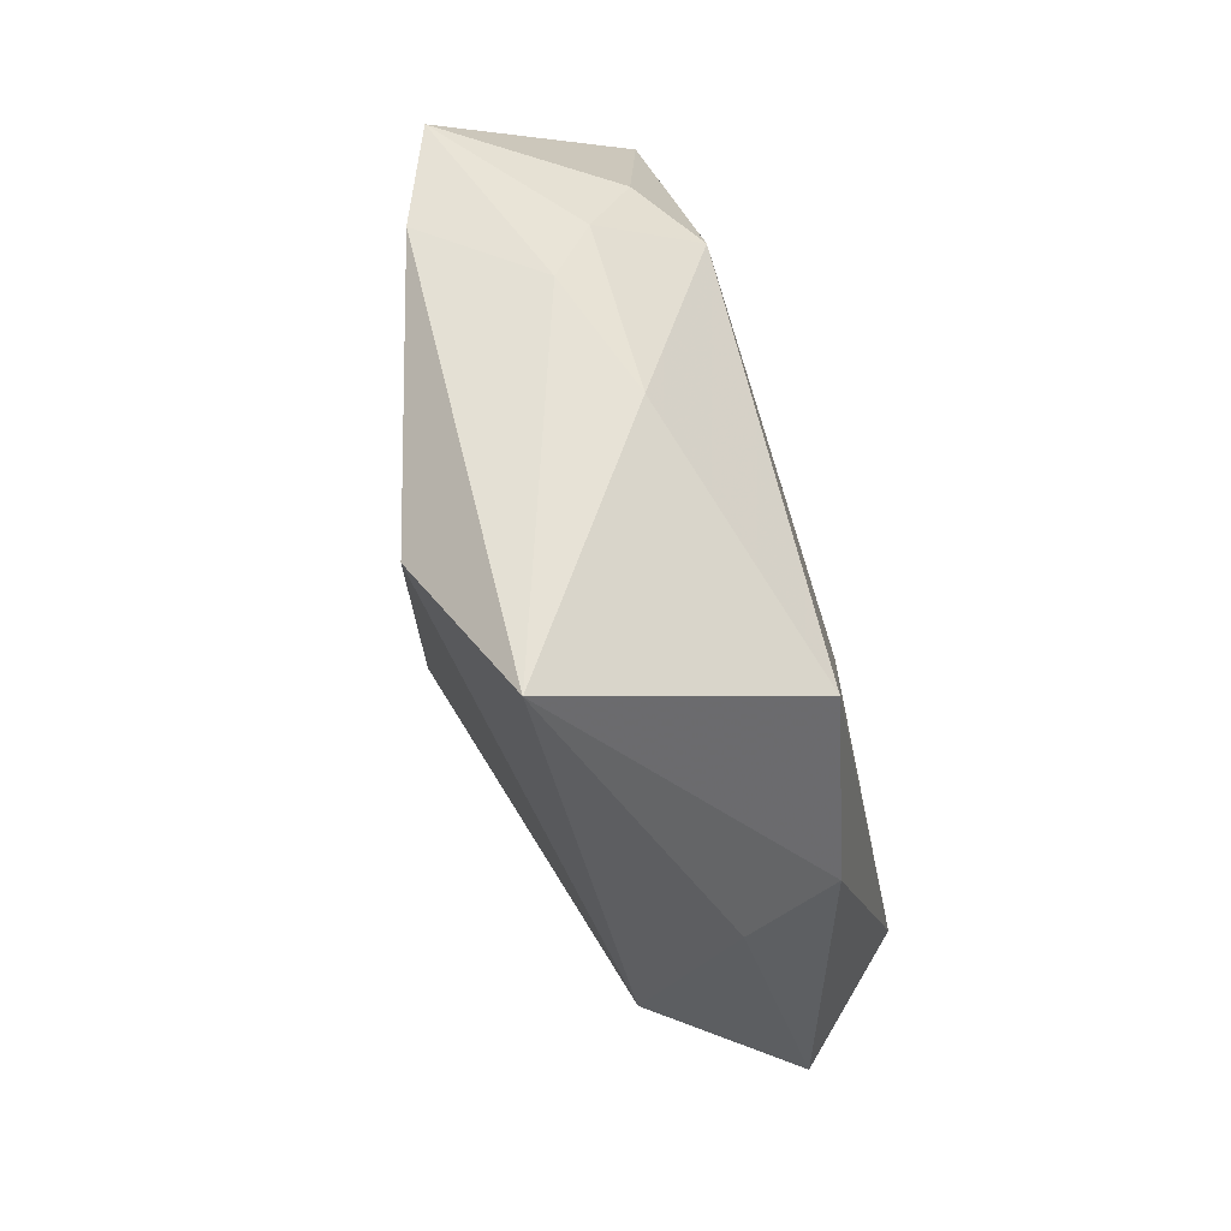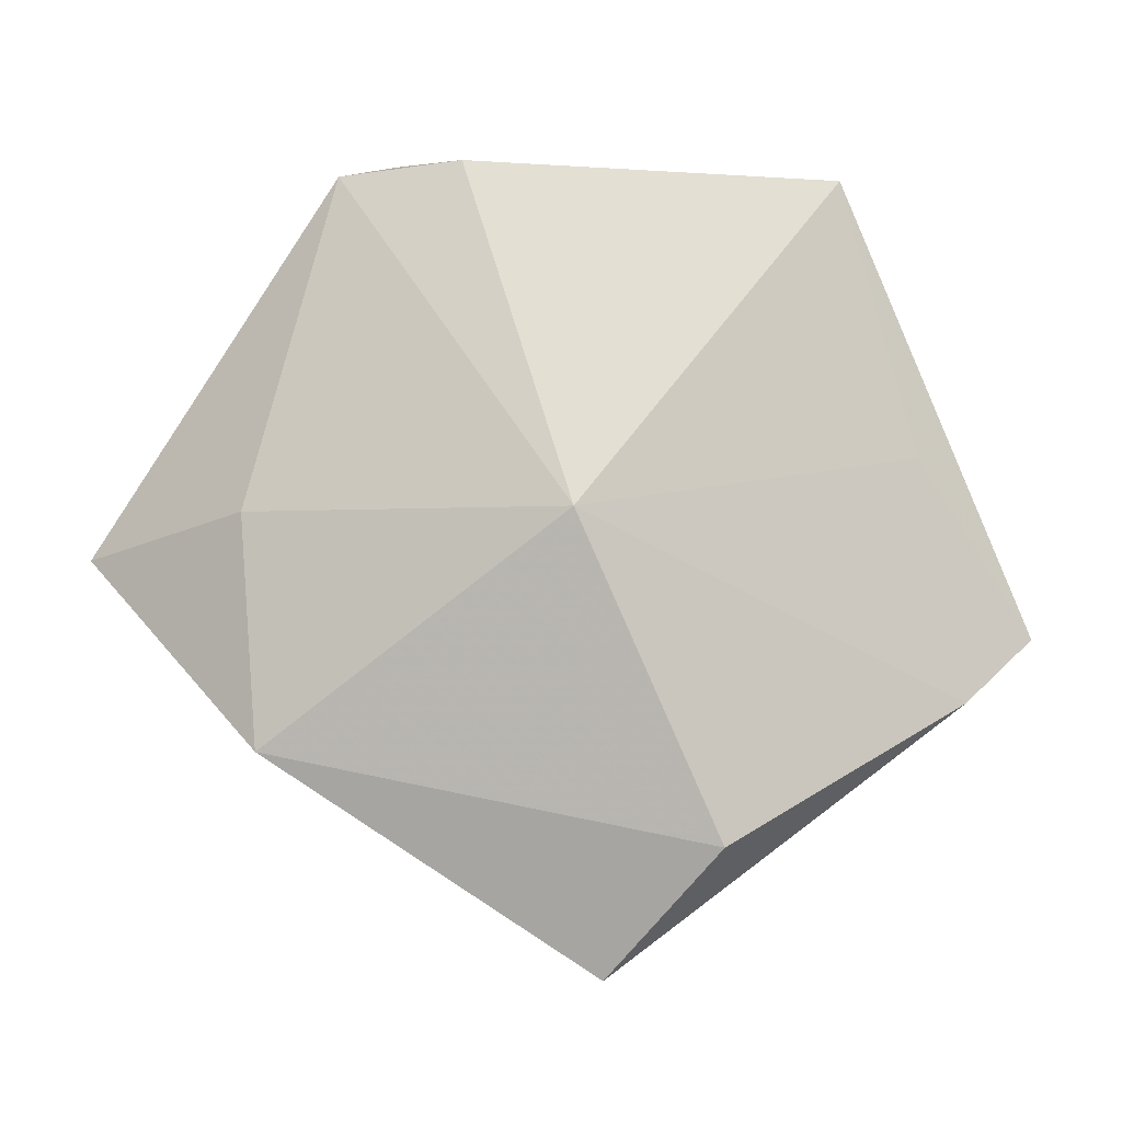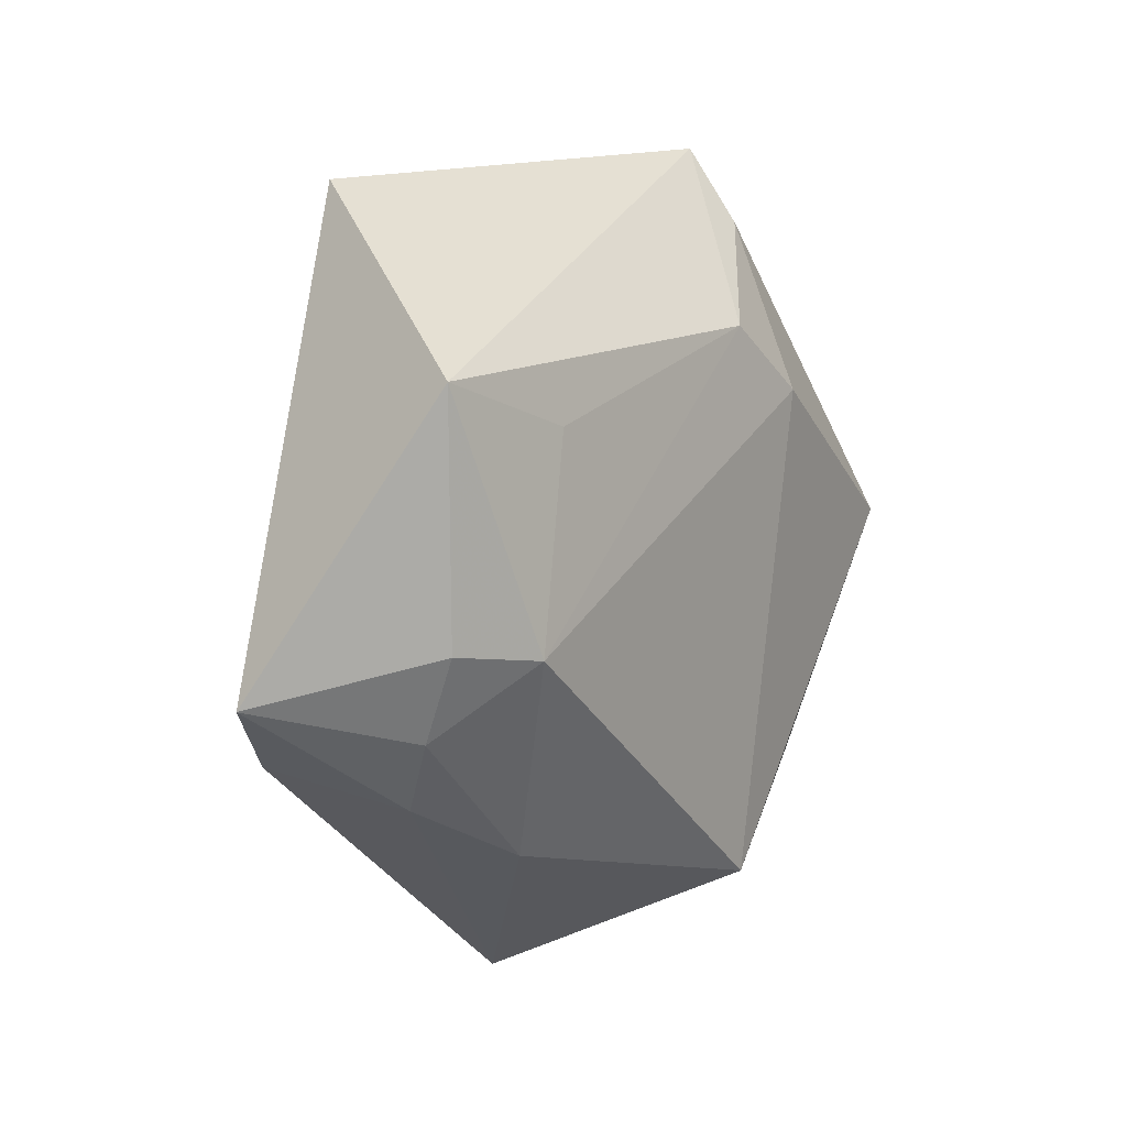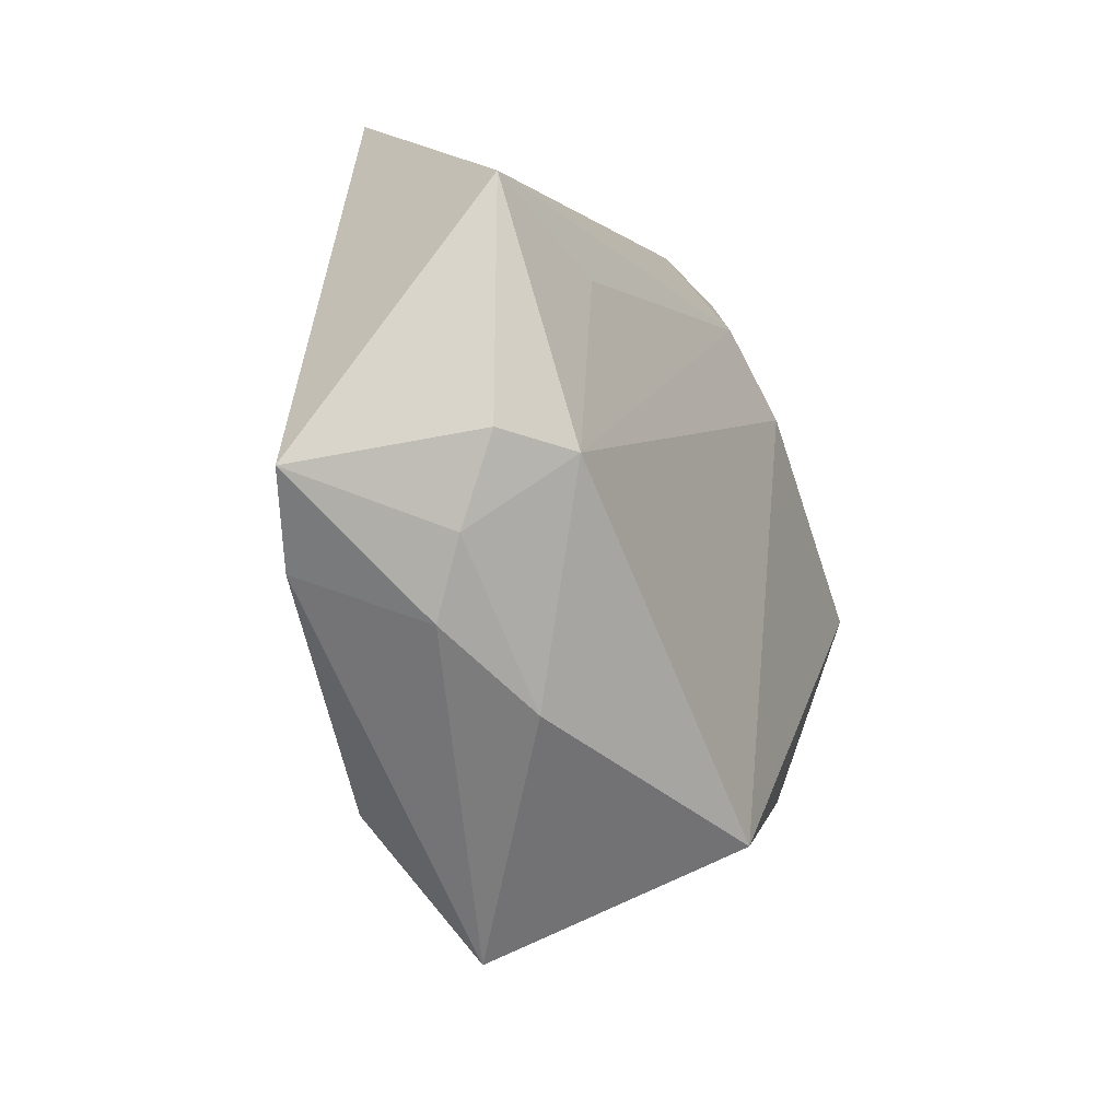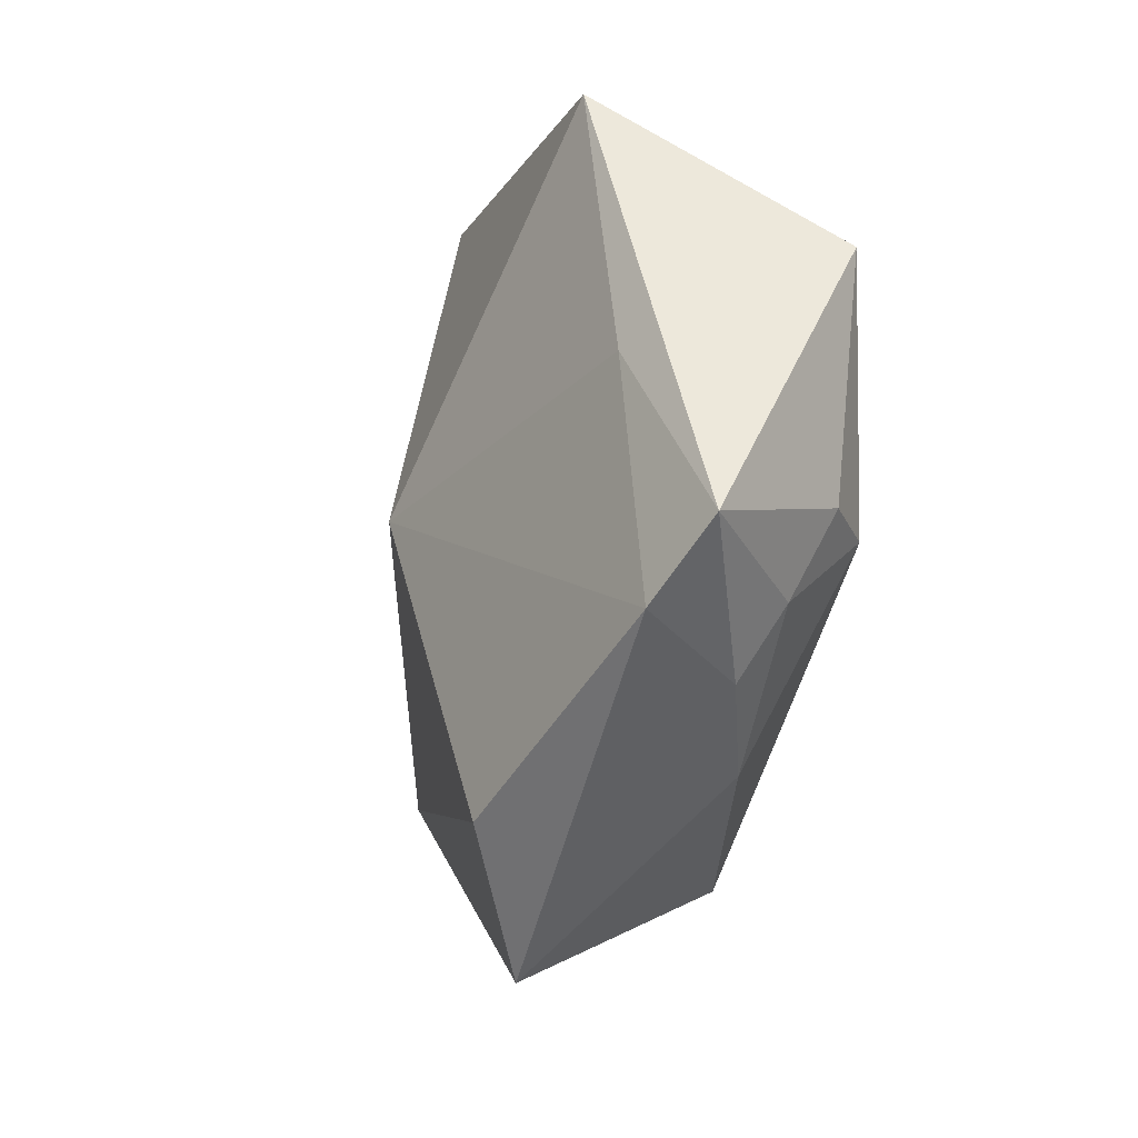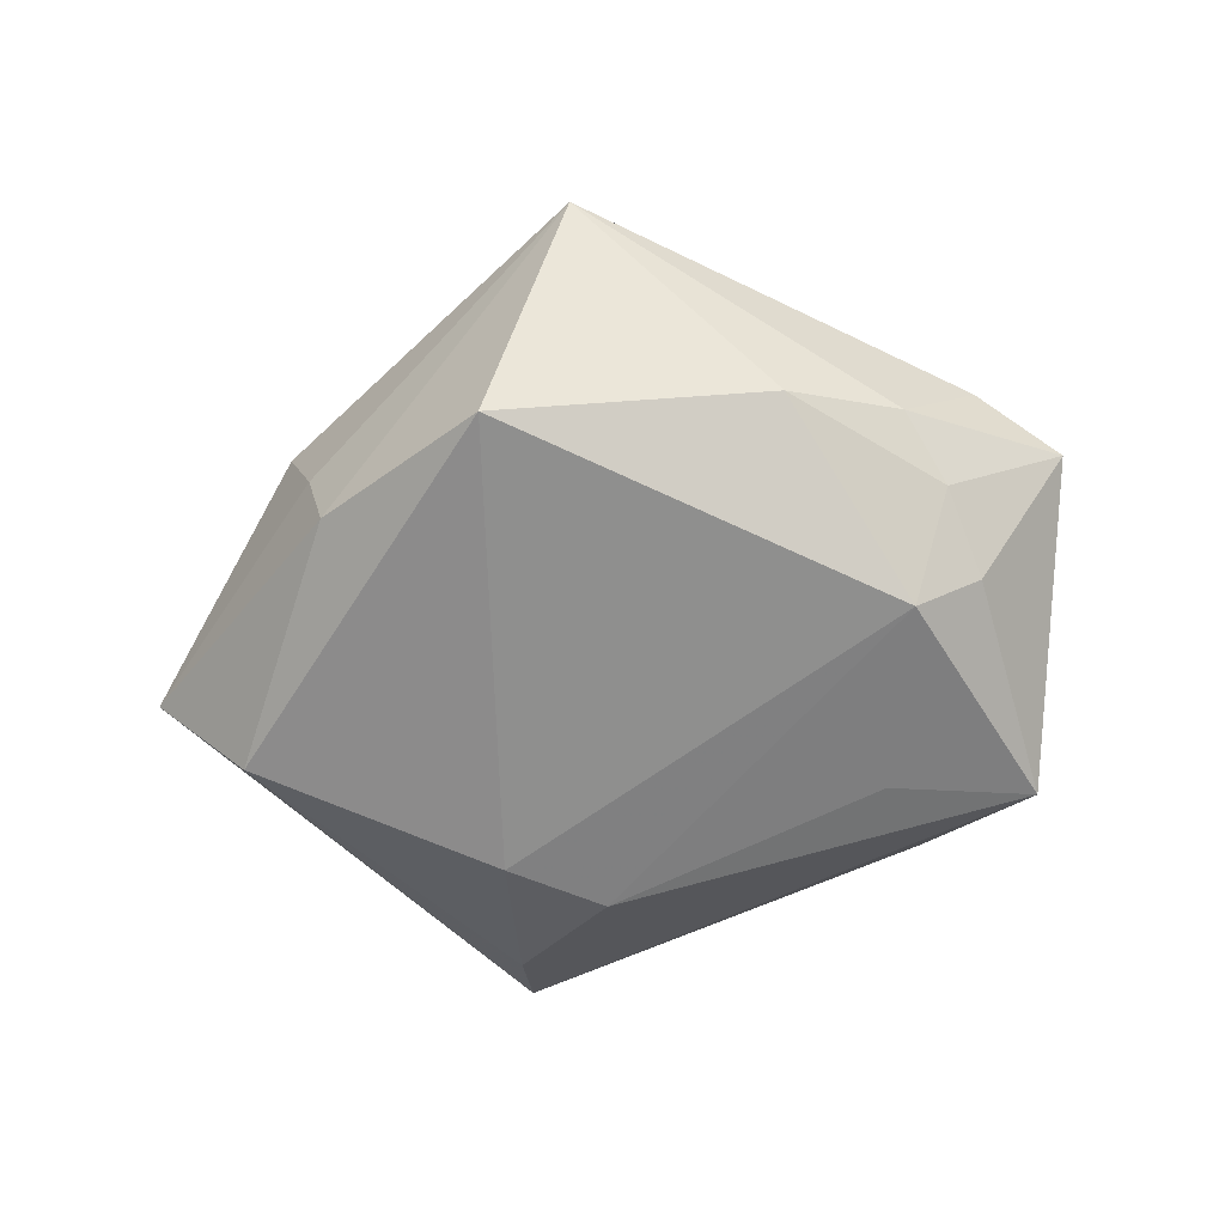
<metadata>
{"format":"obj","ext":"obj","renderer":"f3d","projection":"perspective","resolution":1024,"background":"white","views":[{"elev":-79.2,"azim":108.4,"up":"+Y"},{"elev":-6.1,"azim":-3.1,"up":"+Y"},{"elev":7.4,"azim":124.4,"up":"+Y"},{"elev":-22.0,"azim":118.7,"up":"+Y"},{"elev":-15.6,"azim":73.3,"up":"+Y"},{"elev":-64.1,"azim":10.9,"up":"+Z"}]}
</metadata>
<code>
v -0.03119 -0.02608 -0.001022
v -0.02881 -0.02585 -0.01155
v -0.02681 0.03931 0.009067
v 0.04167 0.02029 -0.01456
v 0.03749 0.008365 0.008954
v -0.03508 -0.02429 0.01096
v 0.03904 -0.006173 -0.0129
v -0.0546 -0.002464 -0.001793
v 0.002379 -0.04878 0.00917
v 0.03407 -0.02326 -0.003799
v -0.04374 0.0008215 -0.0143
v 0.02179 -0.02968 -0.008503
v 0.02538 0.01519 -0.01644
v -0.01985 0.03528 -0.008905
v 0.03144 -0.007056 -0.01831
v -0.02042 0.0436 -0.002588
v 0.05104 -0.01137 0.003862
v -0.001555 0.00104 0.02267
v 0.04258 -0.01872 0.008091
v -0.03693 0.001666 0.01074
v -0.009114 -0.03653 -0.01678
v -0.01321 0.04062 0.01205
v -0.01763 0.01673 -0.01797
v 0.03719 -0.01557 -0.008207
v 0.02896 0.03942 0.009839
v 0.01471 -0.03446 0.0171
v -0.007476 0.02411 -0.017
f 18 25 22
f 18 6 26
f 8 6 20
f 6 18 20
f 1 6 8
f 22 25 16
f 16 25 4
f 27 16 4
f 14 16 27
f 26 6 9
f 6 1 9
f 4 25 17
f 17 7 4
f 8 20 3
f 3 16 8
f 22 16 3
f 3 18 22
f 3 20 18
f 4 7 15
f 2 1 8
f 21 9 2
f 2 9 1
f 8 16 11
f 11 16 14
f 11 2 8
f 21 2 11
f 25 18 5
f 5 17 25
f 19 9 10
f 10 17 19
f 26 9 19
f 17 5 19
f 19 18 26
f 19 5 18
f 13 27 4
f 4 15 13
f 13 15 27
f 21 15 12
f 12 9 21
f 10 9 12
f 24 15 7
f 24 17 10
f 7 17 24
f 10 12 24
f 24 12 15
f 14 27 23
f 23 11 14
f 21 11 23
f 23 15 21
f 27 15 23

</code>
